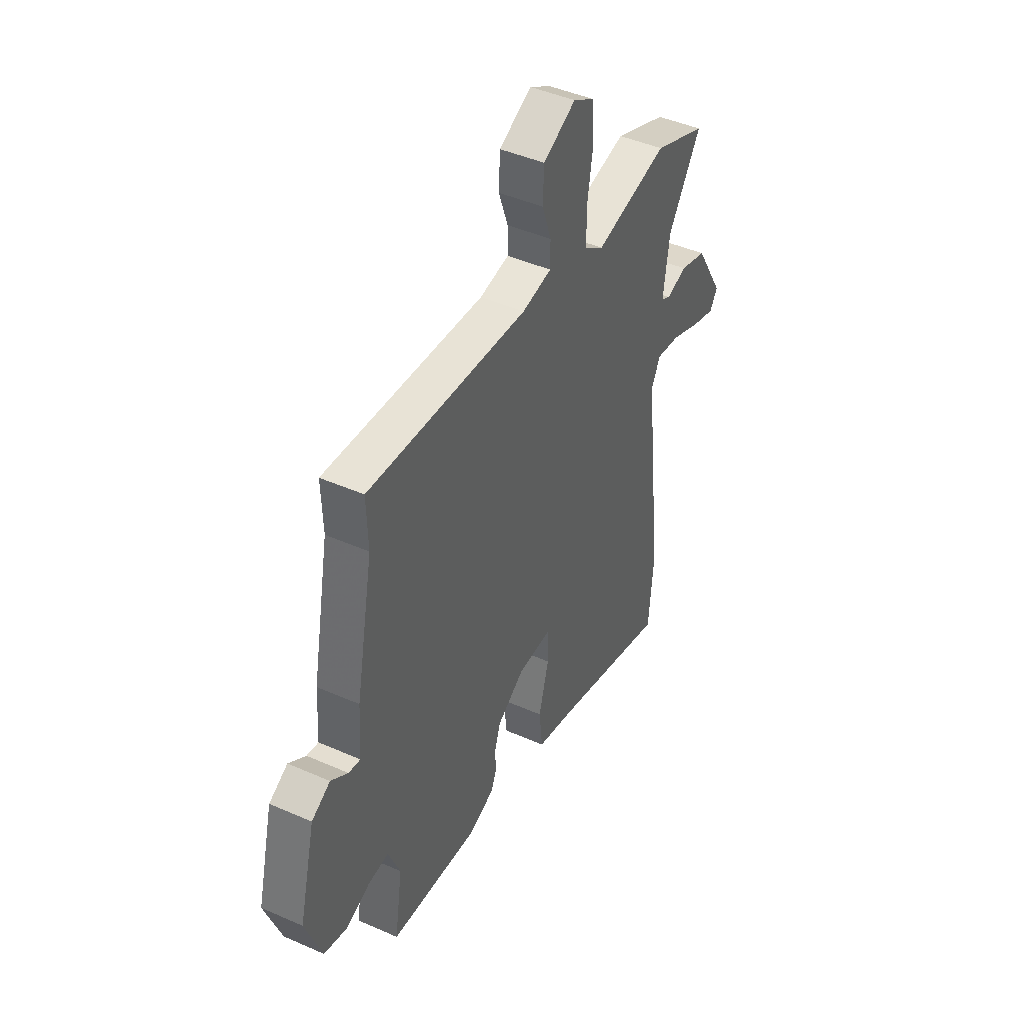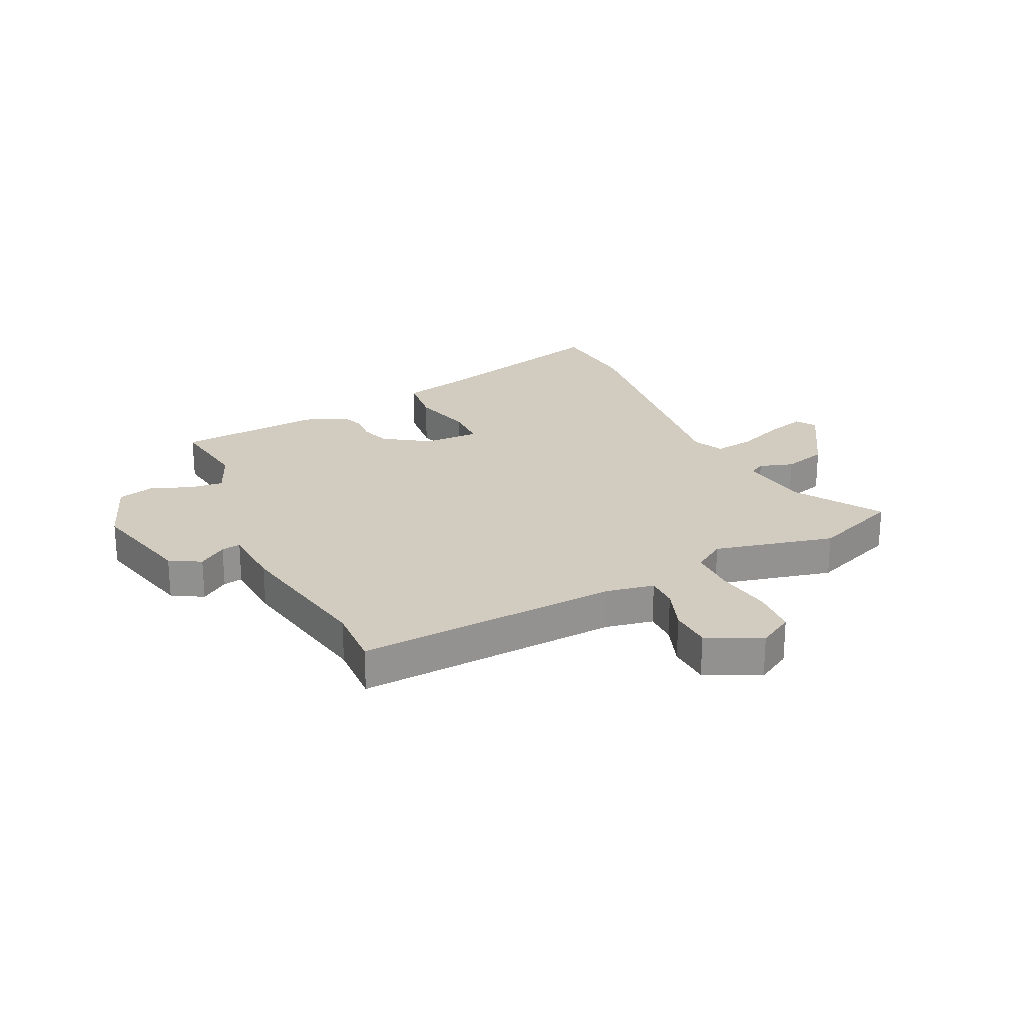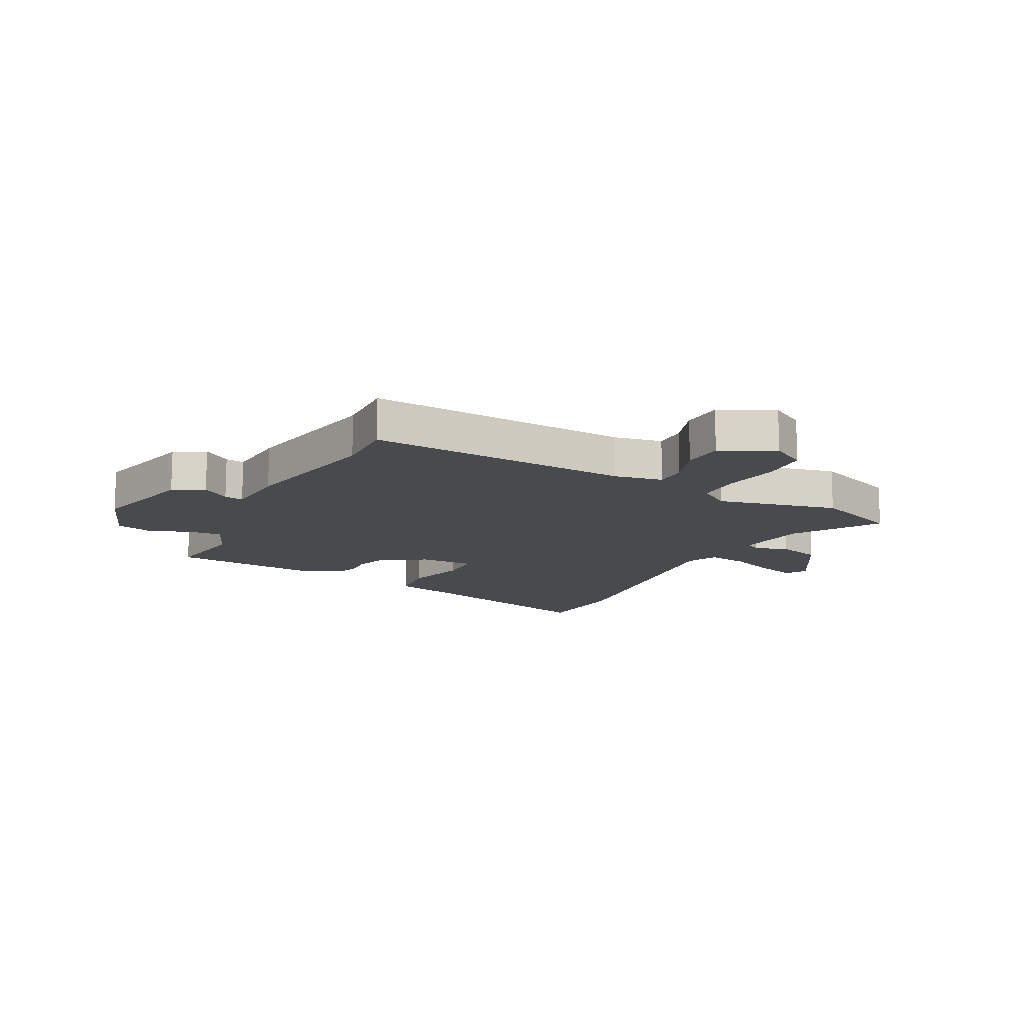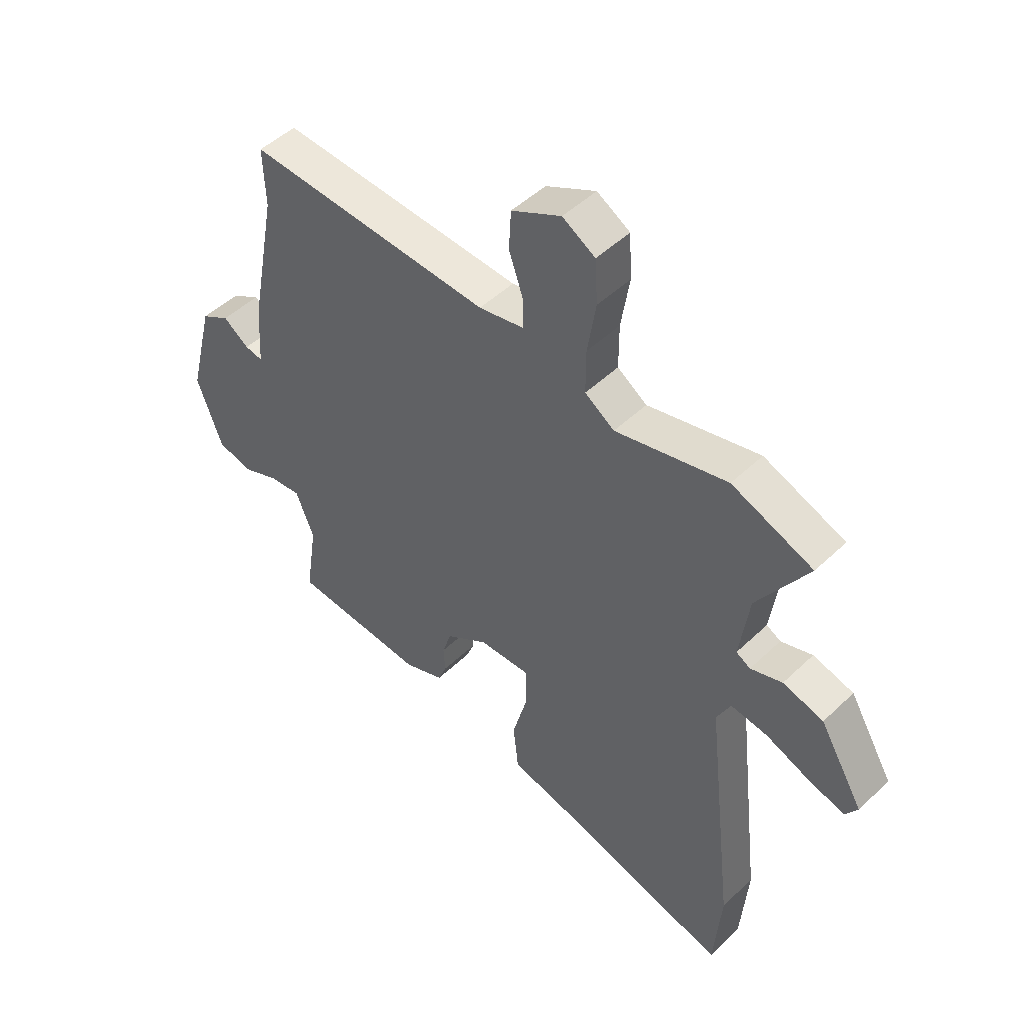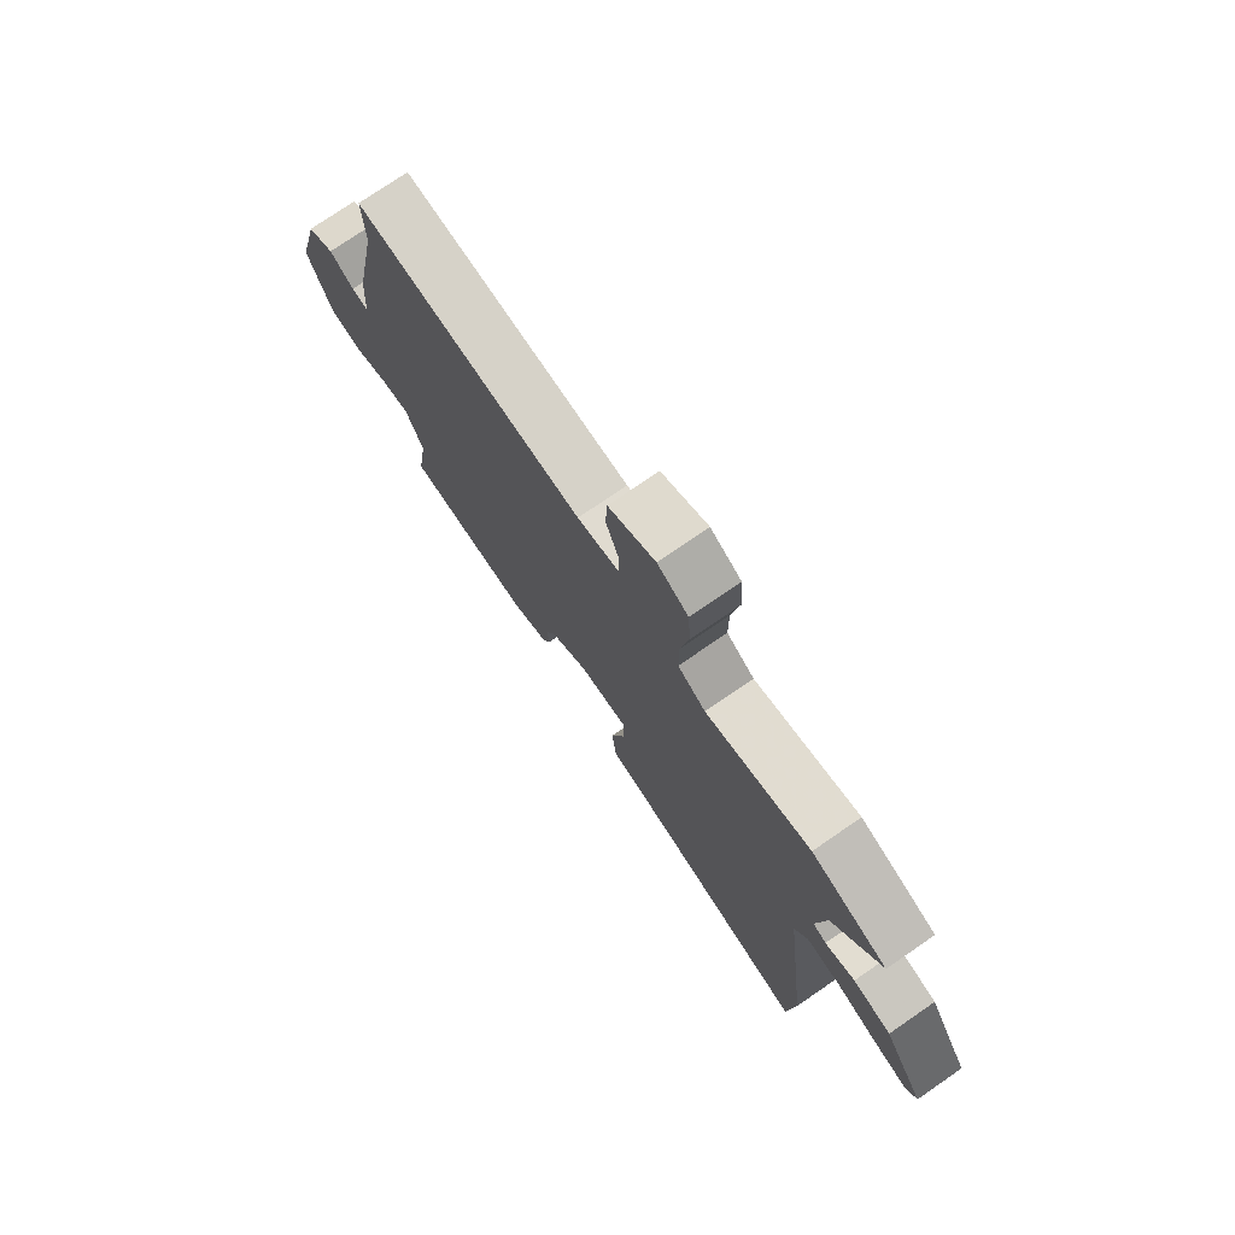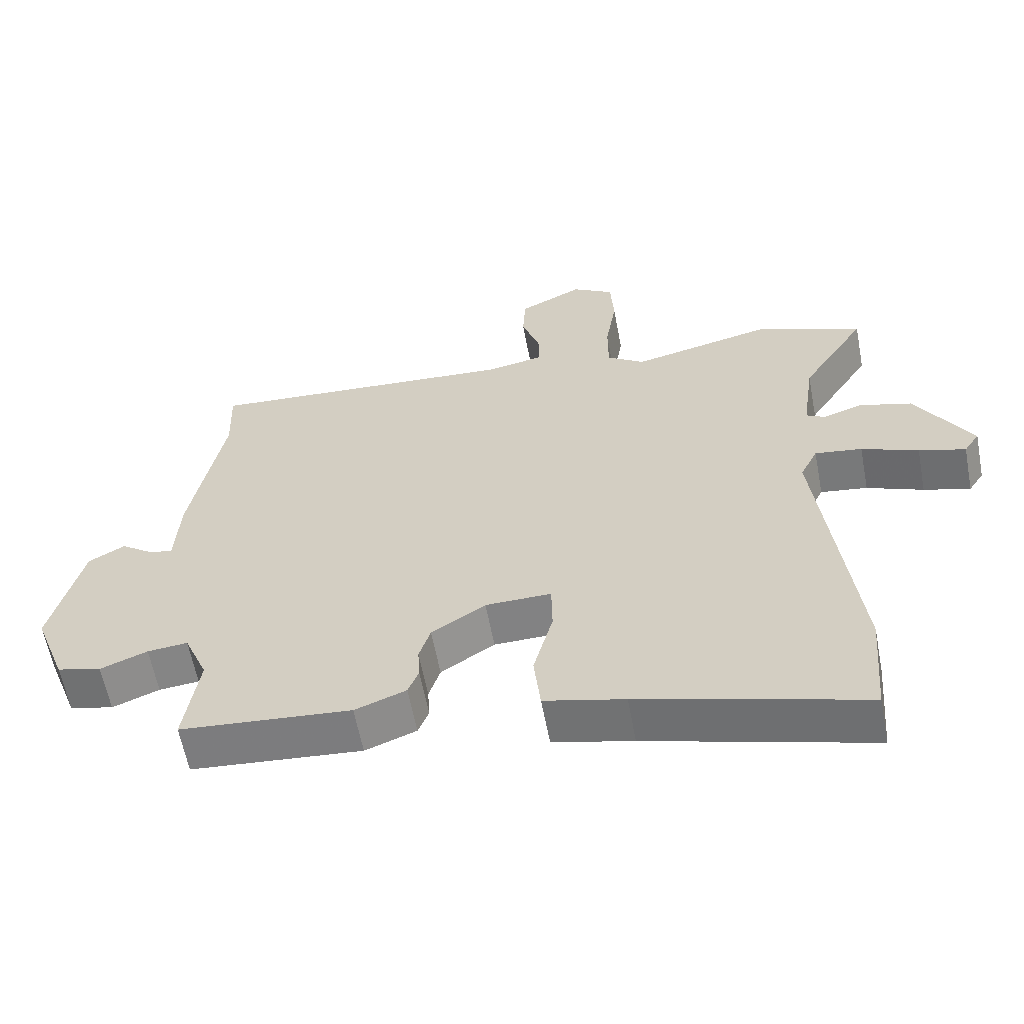
<metadata>
{"format":"obj","ext":"obj","renderer":"f3d","projection":"perspective","resolution":1024,"background":"white","views":[{"elev":44.5,"azim":-62.8,"up":"+Z"},{"elev":23.8,"azim":-25.3,"up":"+Y"},{"elev":-13.4,"azim":-27.3,"up":"+Y"},{"elev":48.3,"azim":43.3,"up":"+Z"},{"elev":75.7,"azim":55.5,"up":"+Z"},{"elev":-60.4,"azim":10.7,"up":"+Z"}]}
</metadata>
<code>
v 0.435 0.07 0.526
v 0.589 0.07 0.465
v 0.493 0.07 0.316
v 0.475 0.07 0.189
v 0.502 0.07 0.174
v 0.562 0.07 0.193
v 0.639 0.07 0.171
v 0.722 0.07 0.032
v 0.699 0.07 -0.003
v 0.63 0.07 0.017
v 0.546 0.07 0.051
v 0.476 0.07 0.061
v 0.45 0.07 0.008
v 0.504 0.07 -0.457
v 0.49 0.07 -0.625
v 0.157 0.07 -0.532
v 0.038 0.07 -0.503
v 0.028 0.07 -0.412
v 0.057 0.07 -0.304
v 0.056 0.07 -0.228
v -0.042 0.07 -0.23
v -0.122 0.07 -0.282
v -0.139 0.07 -0.335
v -0.136 0.07 -0.384
v -0.152 0.07 -0.424
v -0.228 0.07 -0.453
v -0.483 0.07 -0.432
v -0.461 0.07 -0.285
v -0.496 0.07 -0.201
v -0.556 0.07 -0.207
v -0.626 0.07 -0.235
v -0.692 0.07 -0.218
v -0.74 0.07 -0.089
v -0.693 0.07 0.099
v -0.639 0.07 0.13
v -0.59 0.07 0.095
v -0.556 0.07 0.089
v -0.549 0.07 0.203
v -0.499 0.07 0.465
v -0.503 0.07 0.576
v -0.04 0.07 0.546
v 0.045 0.07 0.562
v 0.045 0.07 0.619
v 0.018 0.07 0.696
v 0.022 0.07 0.77
v 0.116 0.07 0.817
v 0.178 0.07 0.78
v 0.183 0.07 0.697
v 0.167 0.07 0.598
v 0.167 0.07 0.515
v 0.223 0.07 0.477
v 0.435 0 0.526
v 0.589 0 0.465
v 0.493 0 0.316
v 0.475 0 0.189
v 0.502 0 0.174
v 0.562 0 0.193
v 0.639 0 0.171
v 0.722 0 0.032
v 0.699 0 -0.003
v 0.63 0 0.017
v 0.546 0 0.051
v 0.476 0 0.061
v 0.45 0 0.008
v 0.504 0 -0.457
v 0.49 0 -0.625
v 0.157 0 -0.532
v 0.038 0 -0.503
v 0.028 0 -0.412
v 0.057 0 -0.304
v 0.056 0 -0.228
v -0.042 0 -0.23
v -0.122 0 -0.282
v -0.139 0 -0.335
v -0.136 0 -0.384
v -0.152 0 -0.424
v -0.228 0 -0.453
v -0.483 0 -0.432
v -0.461 0 -0.285
v -0.496 0 -0.201
v -0.556 0 -0.207
v -0.626 0 -0.235
v -0.692 0 -0.218
v -0.74 0 -0.089
v -0.693 0 0.099
v -0.639 0 0.13
v -0.59 0 0.095
v -0.556 0 0.089
v -0.549 0 0.203
v -0.499 0 0.465
v -0.503 0 0.576
v -0.04 0 0.546
v 0.045 0 0.562
v 0.045 0 0.619
v 0.018 0 0.696
v 0.022 0 0.77
v 0.116 0 0.817
v 0.178 0 0.78
v 0.183 0 0.697
v 0.167 0 0.598
v 0.167 0 0.515
v 0.223 0 0.477
f 46 47 48 49
f 46 49 50
f 43 44 45 46
f 42 43 46 50
f 41 42 50 51
f 39 40 41 51
f 37 38 39 51
f 33 34 35 36
f 33 36 37
f 30 31 32 33
f 29 30 33 37
f 28 29 37 51
f 23 24 25 26
f 22 23 26 27
f 21 22 27 28
f 16 17 18 19
f 16 19 20
f 13 14 15 16
f 12 13 16 20
f 8 9 10 11
f 8 11 12
f 5 6 7 8
f 4 5 8 12
f 51 1 2 3
f 21 28 51 3
f 4 12 20 21
f 3 4 21
f 100 99 98 97
f 101 100 97
f 97 96 95 94
f 101 97 94 93
f 102 101 93 92
f 102 92 91 90
f 102 90 89 88
f 87 86 85 84
f 88 87 84
f 84 83 82 81
f 88 84 81 80
f 102 88 80 79
f 77 76 75 74
f 78 77 74 73
f 79 78 73 72
f 70 69 68 67
f 71 70 67
f 67 66 65 64
f 71 67 64 63
f 62 61 60 59
f 63 62 59
f 59 58 57 56
f 63 59 56 55
f 54 53 52 102
f 54 102 79 72
f 72 71 63 55
f 72 55 54
f 1 52 53 2
f 2 53 54 3
f 3 54 55 4
f 4 55 56 5
f 5 56 57 6
f 6 57 58 7
f 7 58 59 8
f 8 59 60 9
f 9 60 61 10
f 10 61 62 11
f 11 62 63 12
f 12 63 64 13
f 13 64 65 14
f 14 65 66 15
f 15 66 67 16
f 16 67 68 17
f 17 68 69 18
f 18 69 70 19
f 19 70 71 20
f 20 71 72 21
f 21 72 73 22
f 22 73 74 23
f 23 74 75 24
f 24 75 76 25
f 25 76 77 26
f 26 77 78 27
f 27 78 79 28
f 28 79 80 29
f 29 80 81 30
f 30 81 82 31
f 31 82 83 32
f 32 83 84 33
f 33 84 85 34
f 34 85 86 35
f 35 86 87 36
f 36 87 88 37
f 37 88 89 38
f 38 89 90 39
f 39 90 91 40
f 40 91 92 41
f 41 92 93 42
f 42 93 94 43
f 43 94 95 44
f 44 95 96 45
f 45 96 97 46
f 46 97 98 47
f 47 98 99 48
f 48 99 100 49
f 49 100 101 50
f 50 101 102 51
f 51 102 52 1

</code>
